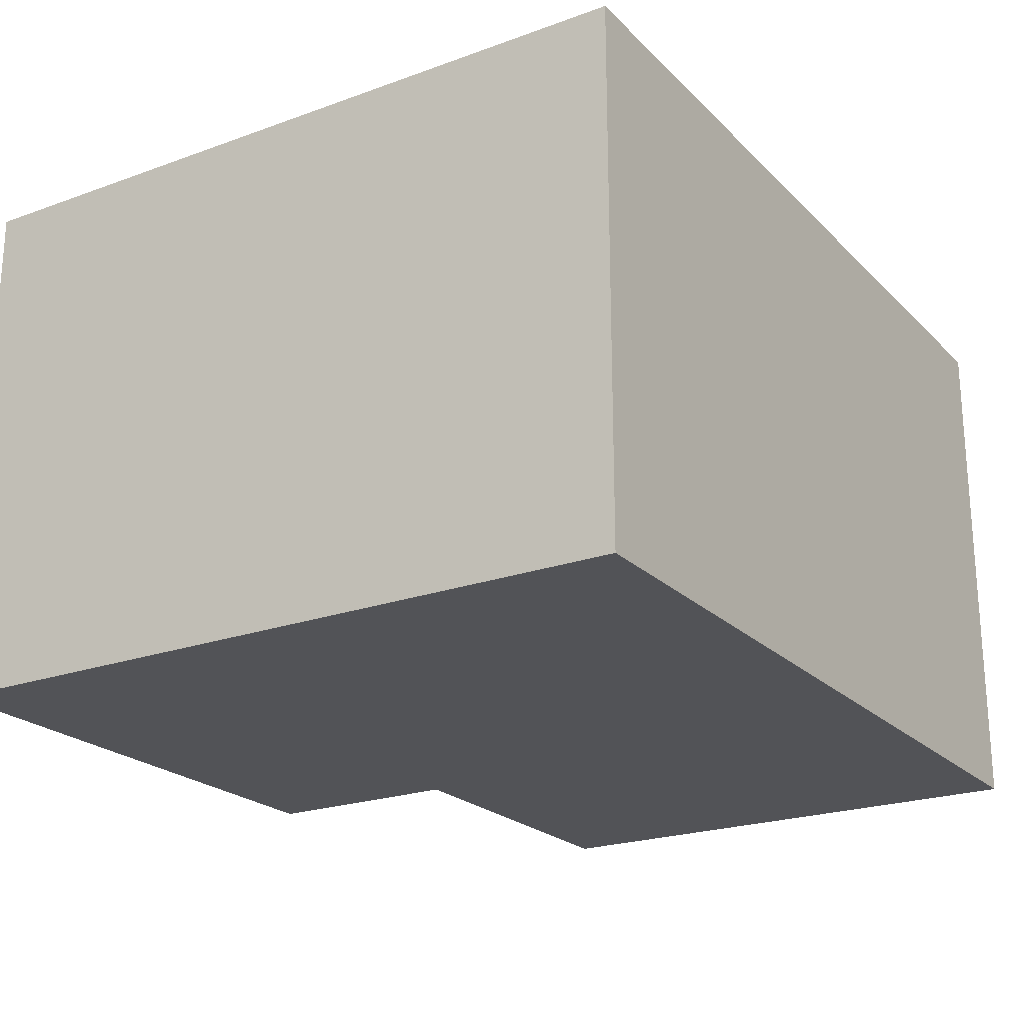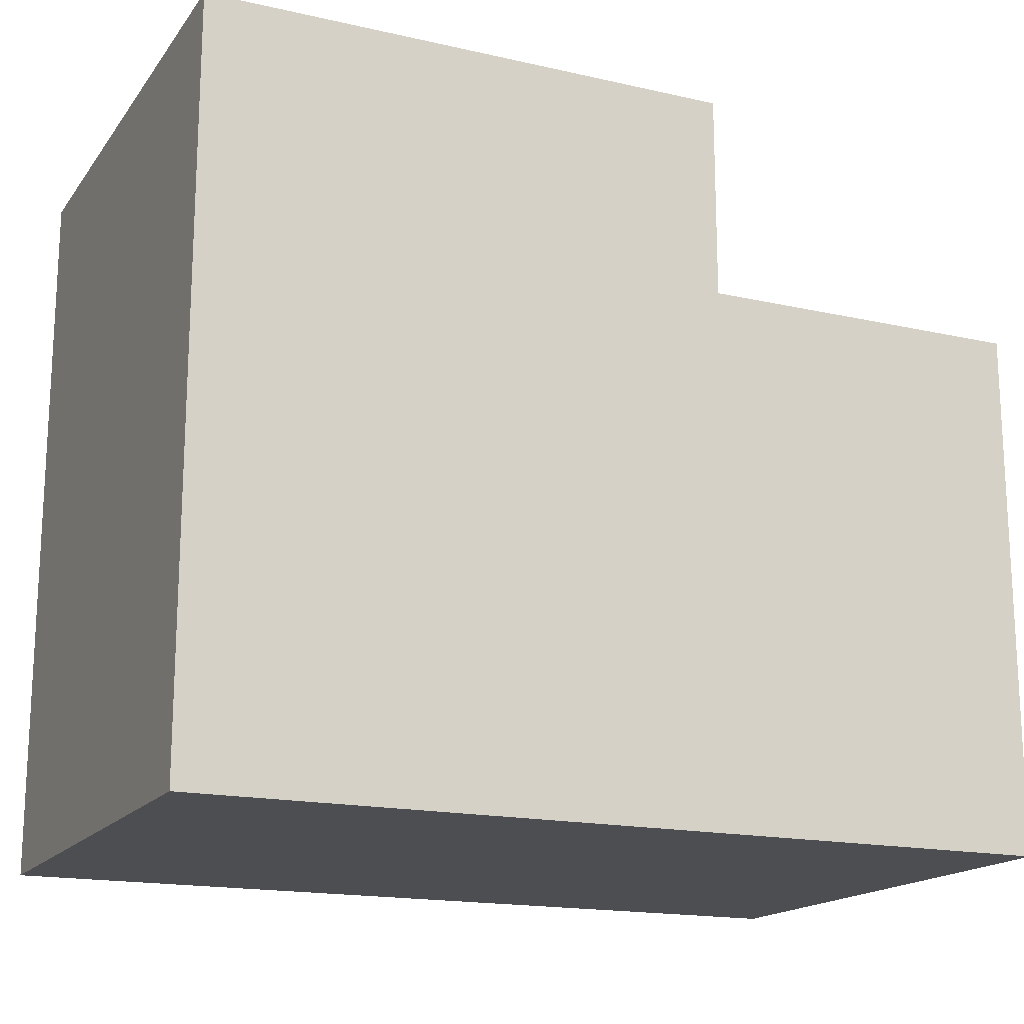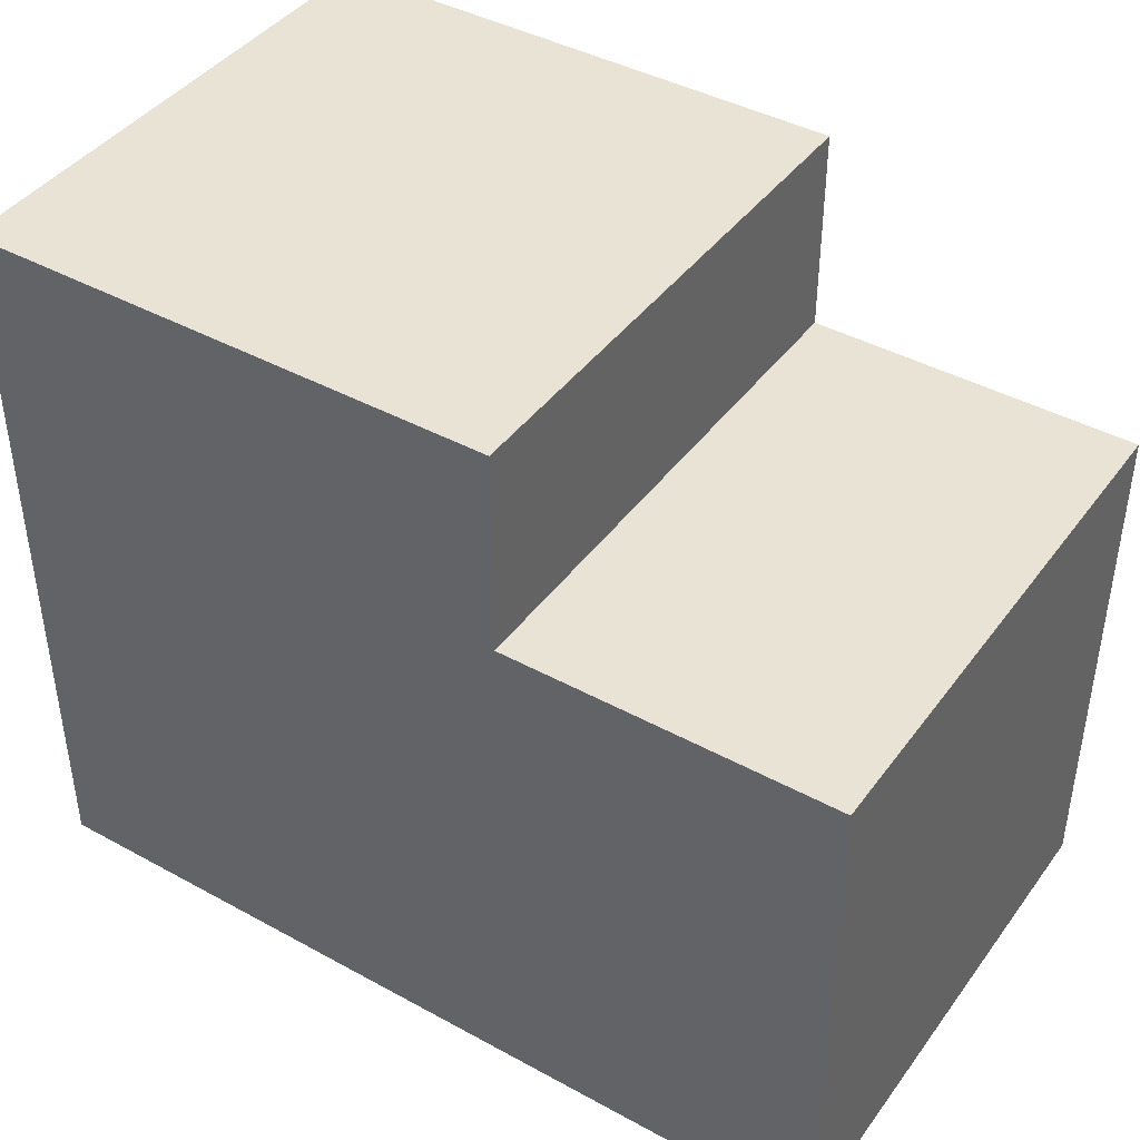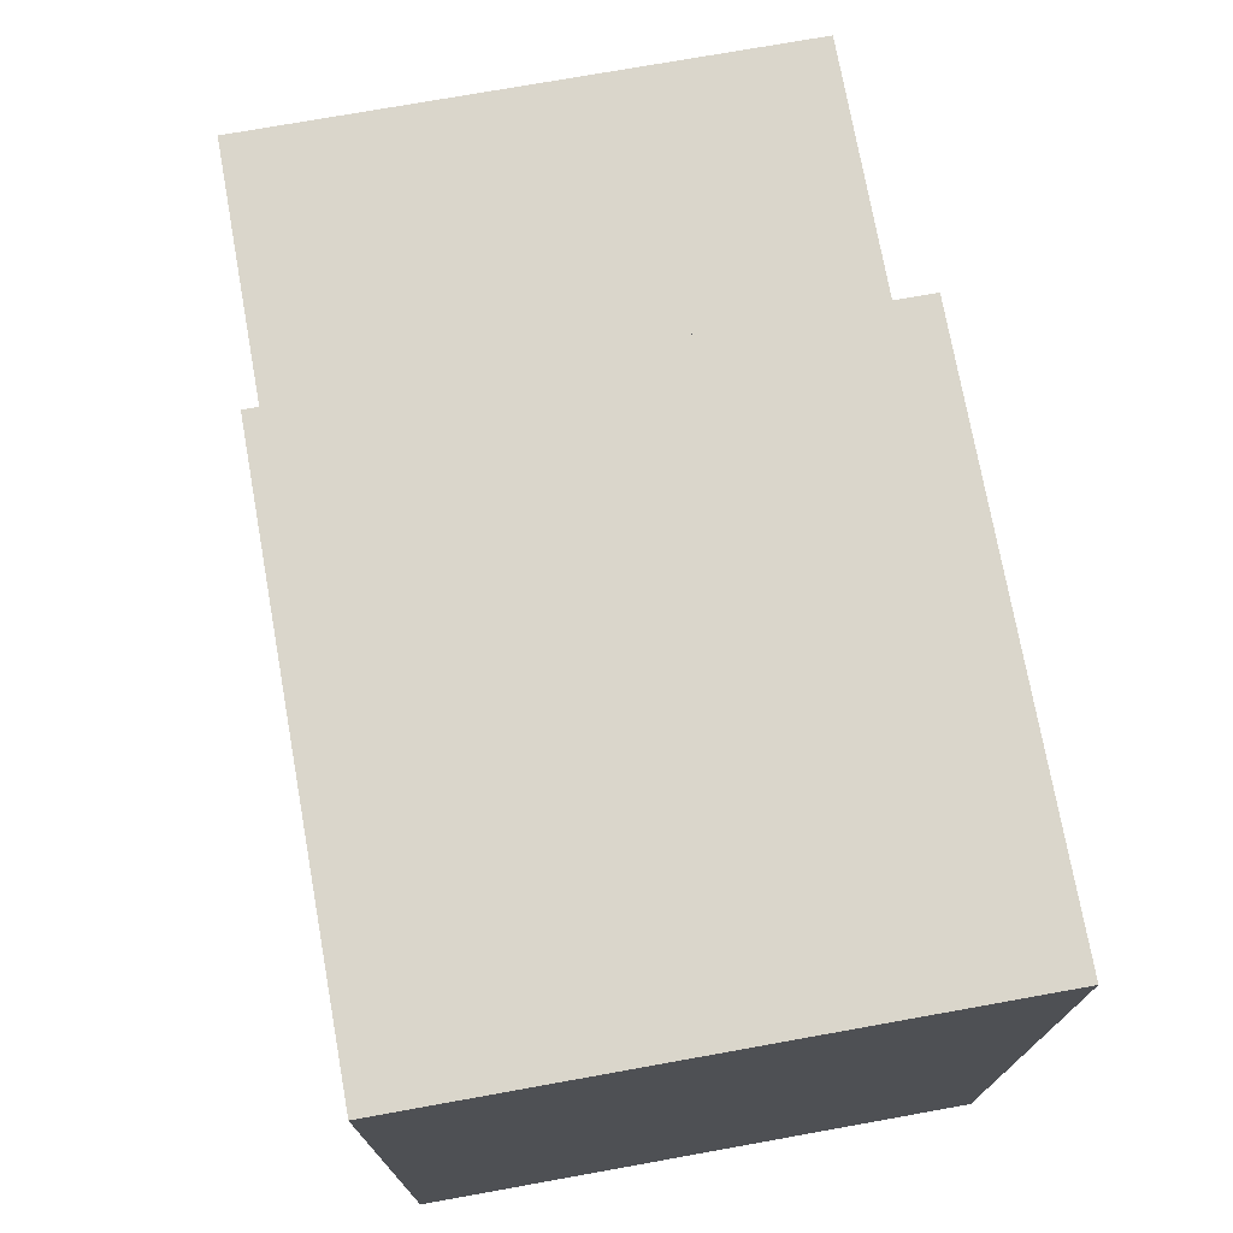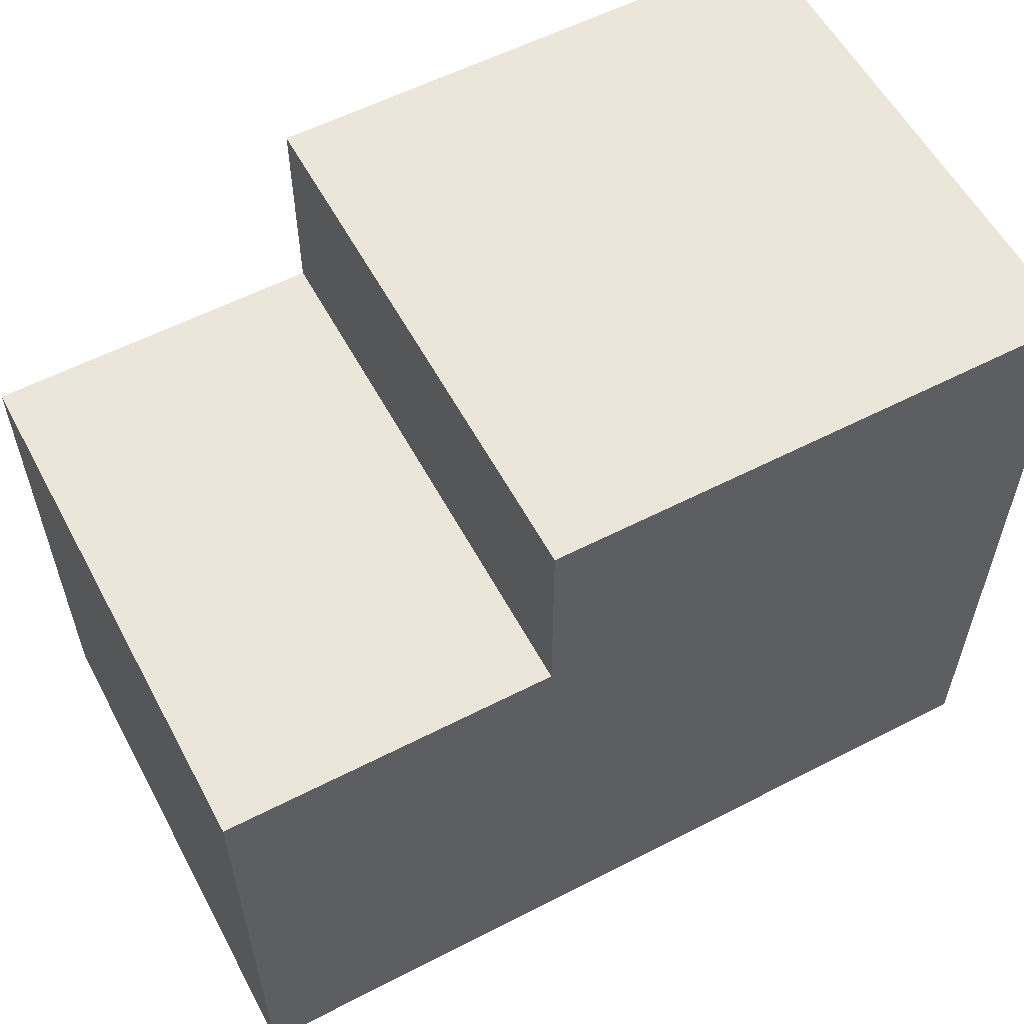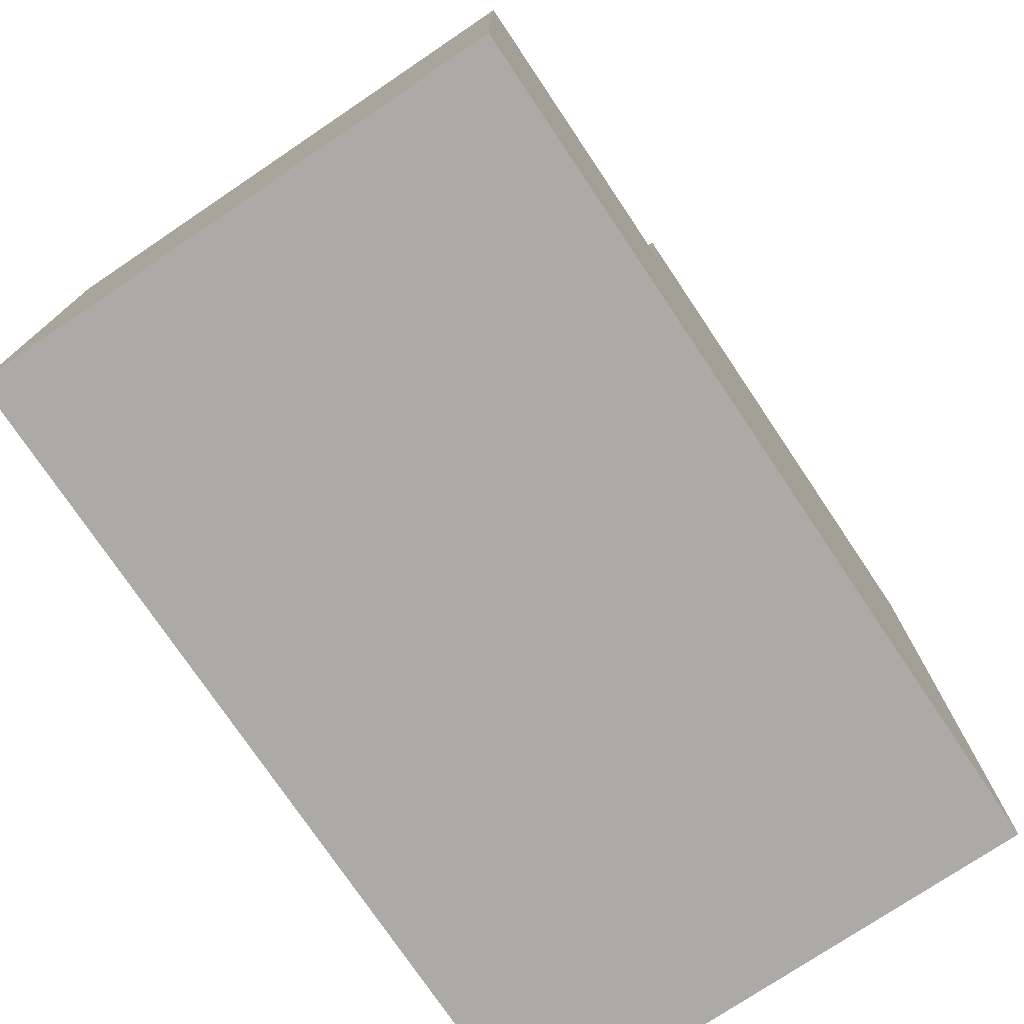
<metadata>
{"format":"obj","ext":"obj","renderer":"f3d","projection":"perspective","resolution":1024,"background":"white","views":[{"elev":-22.3,"azim":-58.0,"up":"+Z"},{"elev":-17.0,"azim":-24.5,"up":"+Y"},{"elev":42.2,"azim":33.3,"up":"+Y"},{"elev":73.7,"azim":-100.2,"up":"+Y"},{"elev":57.6,"azim":151.9,"up":"+Y"},{"elev":-75.8,"azim":123.9,"up":"+Y"}]}
</metadata>
<code>
o Cube
v 1 1 -1
v 1 -1 -1
v 1 1 1
v 1 -1 1
v -1 1 -1
v -1 -1 -1
v -1 1 1
v -1 -1 1
v 2.24 1 -1
v 2.24 -1 -1
v 2.24 1 1
v 2.24 -1 1
v 1 1.773 1
v -1 1.773 1
v 1 1.773 -1
v -1 1.773 -1
f 3 14 7
f 3 8 4
f 7 6 8
f 2 8 6
f 4 11 3
f 5 2 6
f 9 12 10
f 1 10 2
f 2 12 4
f 3 9 1
f 16 13 15
f 7 16 5
f 1 13 3
f 5 15 1
f 3 13 14
f 3 7 8
f 7 5 6
f 2 4 8
f 4 12 11
f 5 1 2
f 9 11 12
f 1 9 10
f 2 10 12
f 3 11 9
f 16 14 13
f 7 14 16
f 1 15 13
f 5 16 15

</code>
